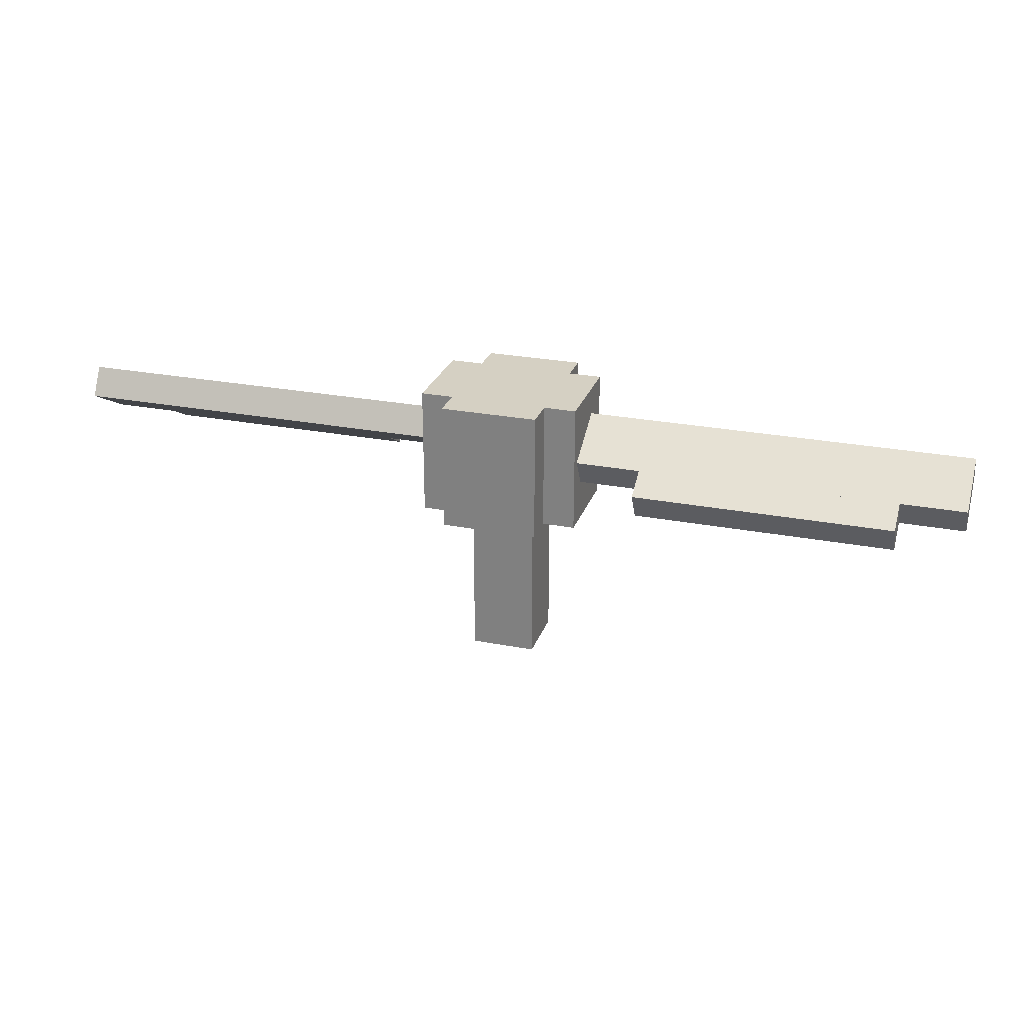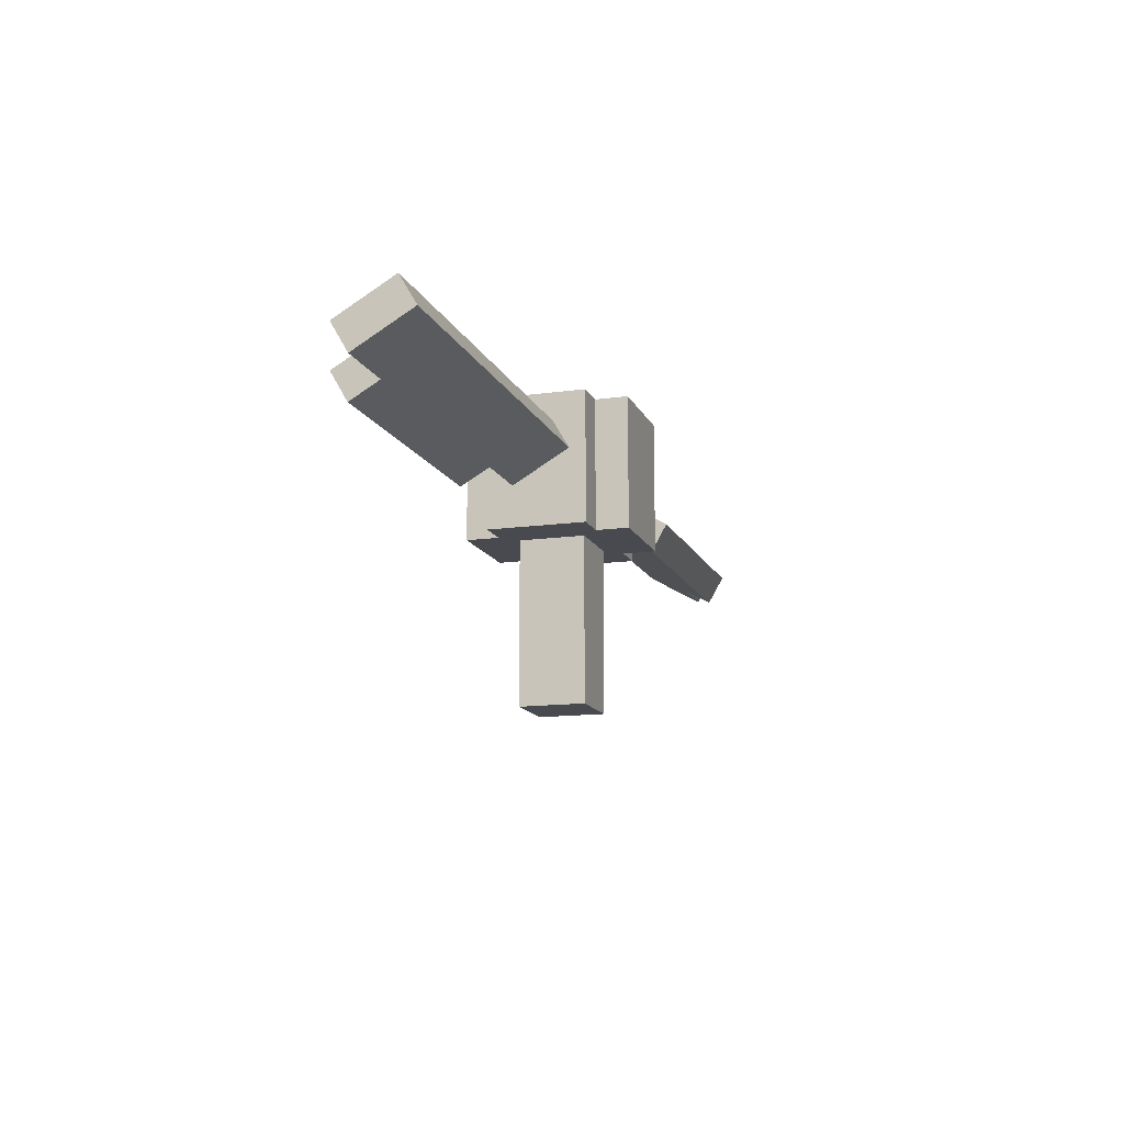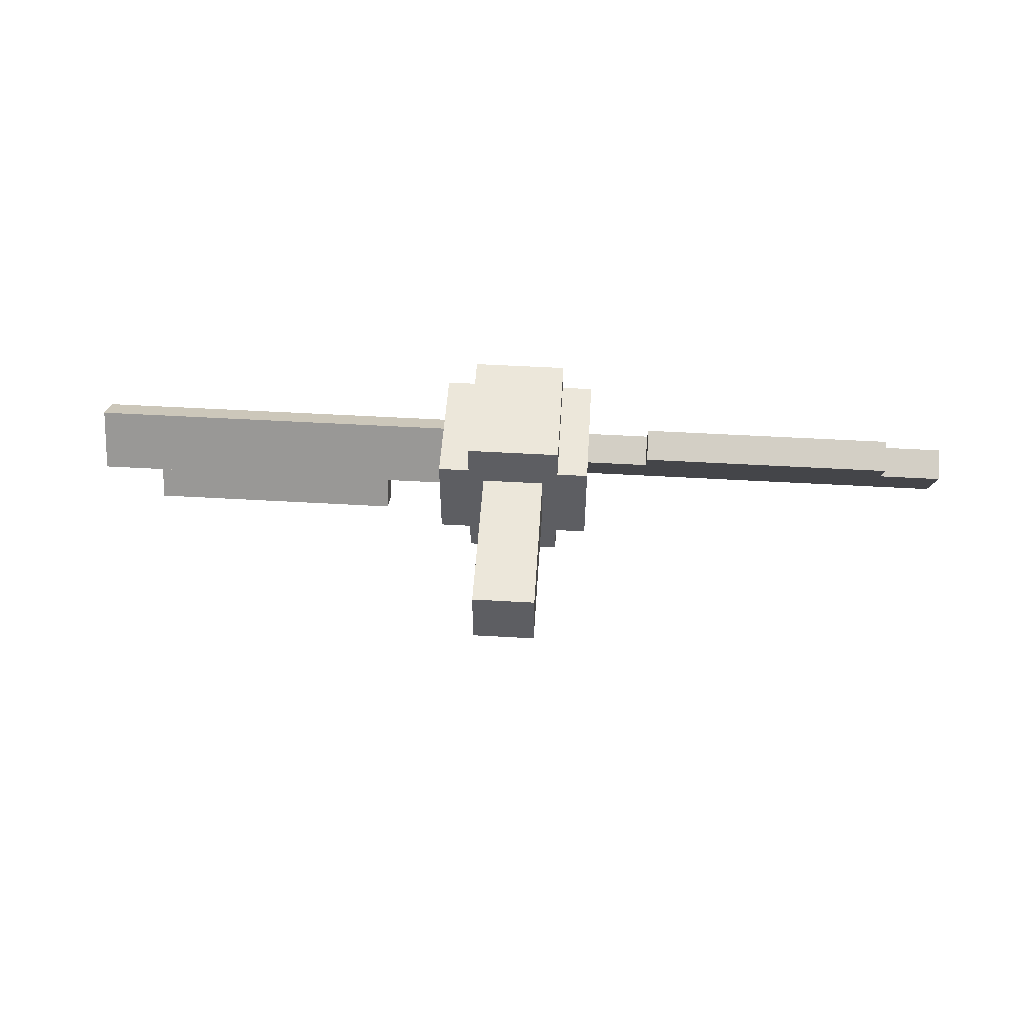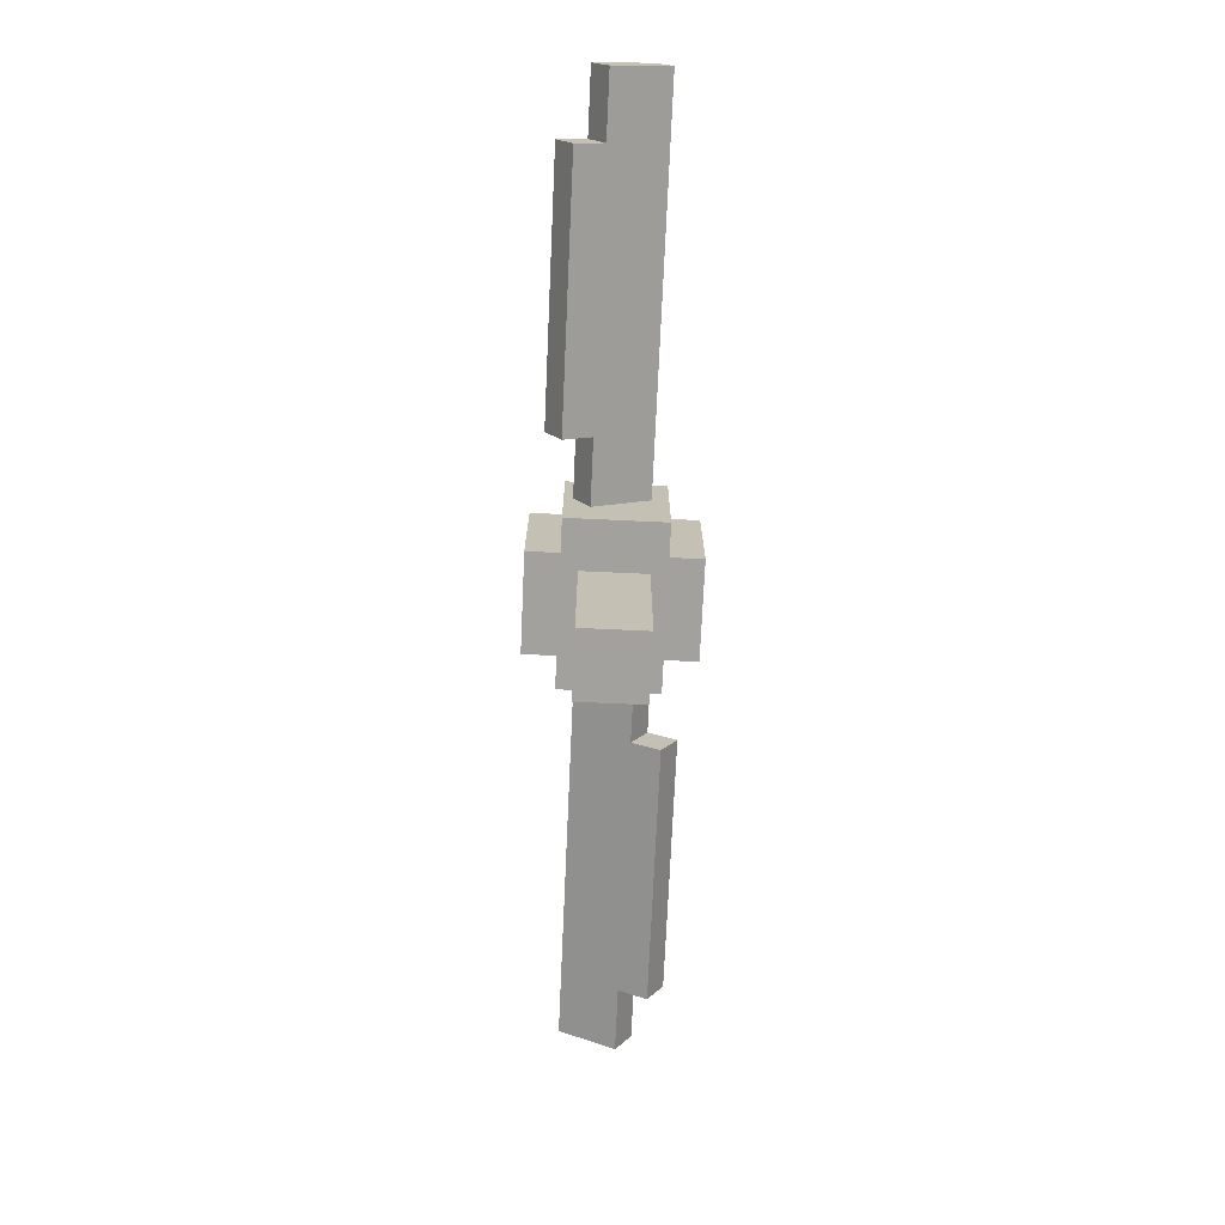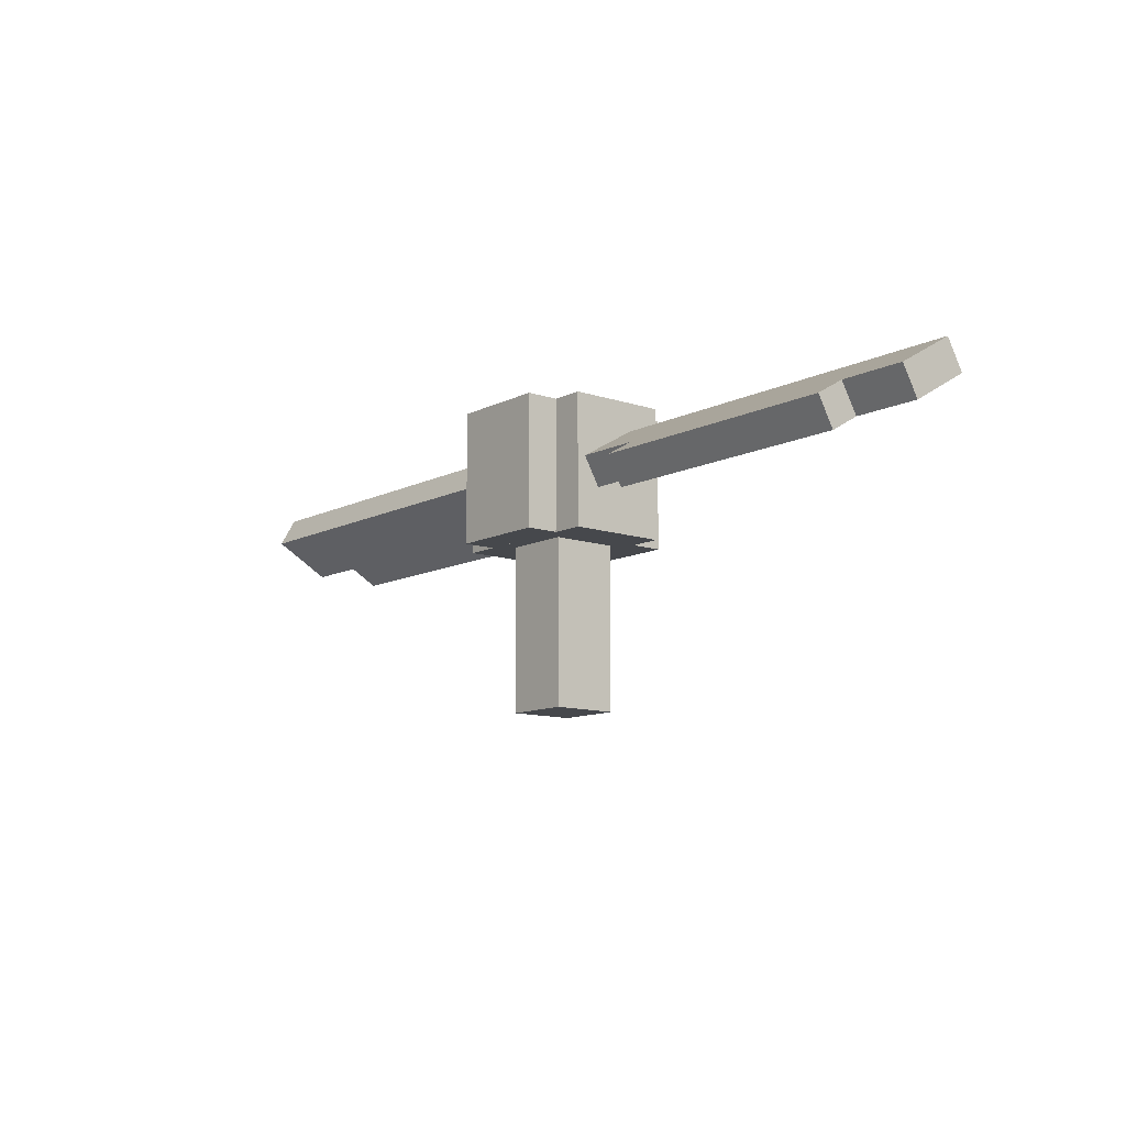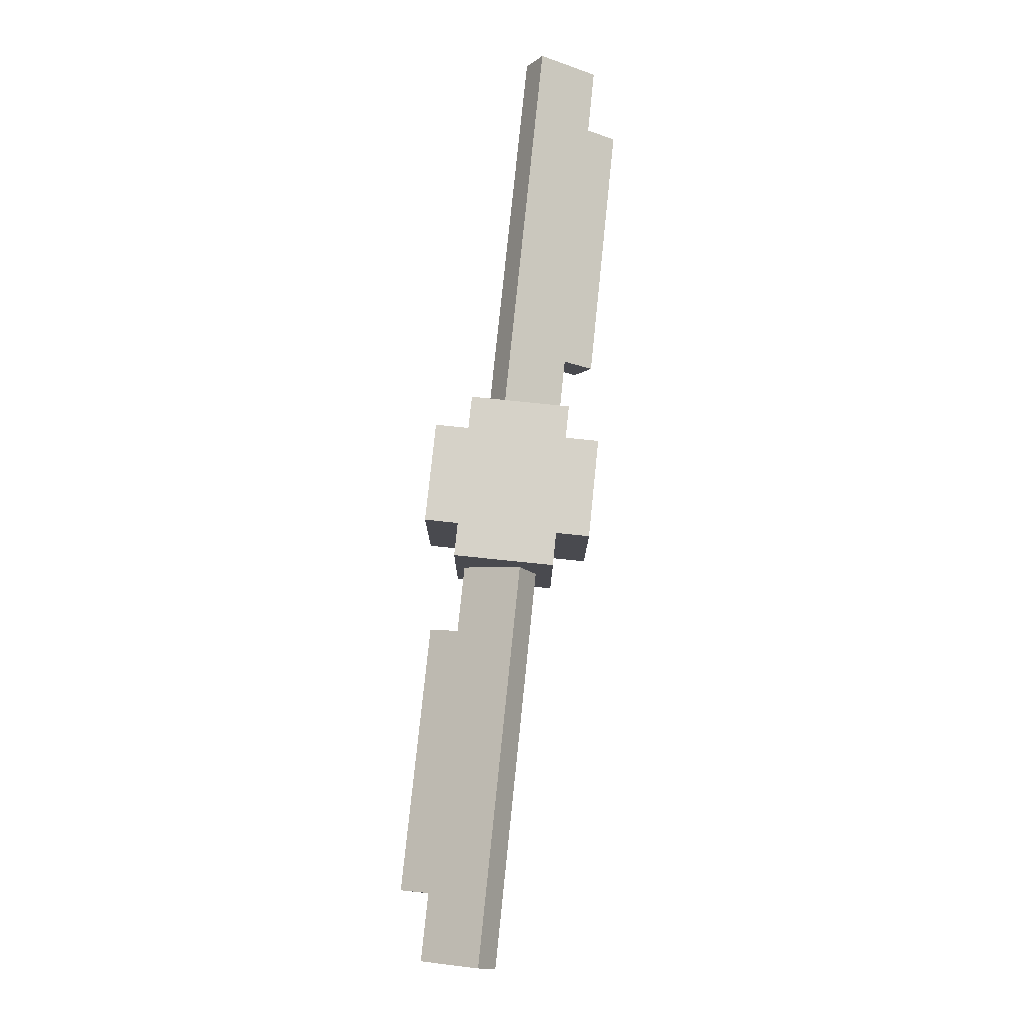
<metadata>
{"format":"obj","ext":"obj","renderer":"f3d","projection":"perspective","resolution":1024,"background":"white","views":[{"elev":26.0,"azim":-162.9,"up":"+Z"},{"elev":-13.6,"azim":107.4,"up":"+Z"},{"elev":51.0,"azim":-176.4,"up":"+Y"},{"elev":-72.1,"azim":87.4,"up":"+Z"},{"elev":-11.1,"azim":-129.4,"up":"+Z"},{"elev":77.5,"azim":95.9,"up":"+Z"}]}
</metadata>
<code>
o propellersmall2blade
v -0.1562 0.09375 0.11
v 0.1562 0.09375 0.11
v 0.1562 0.09375 -0.14
v -0.1562 0.09375 -0.14
v -0.1562 -0.09375 -0.14
v 0.1562 -0.09375 -0.14
v 0.1562 -0.09375 0.11
v -0.1562 -0.09375 0.11
v -0.09375 -0.1562 -0.14
v 0.09375 -0.1562 -0.14
v 0.09375 -0.1562 0.11
v -0.09375 -0.1562 0.11
v 0.09375 -0.09375 0.11
v -0.09375 -0.09375 0.11
v -0.09375 -0.09375 -0.14
v 0.09375 -0.09375 -0.14
v -0.09375 0.1562 0.11
v 0.09375 0.1562 0.11
v 0.09375 0.1562 -0.14
v -0.09375 0.1562 -0.14
v -0.09375 0.09375 0.11
v 0.09375 0.09375 0.11
v 0.09375 0.09375 -0.14
v -0.09375 0.09375 -0.14
v -0.0625 0.0625 -0.14
v 0.0625 0.0625 -0.14
v 0.0625 0.0625 -0.4525
v -0.0625 0.0625 -0.4525
v -0.0625 -0.0625 -0.4525
v 0.0625 -0.0625 -0.4525
v 0.0625 -0.0625 -0.14
v -0.0625 -0.0625 -0.14
v -0.2812 0.09988 -0.092
v -0.7812 0.09988 -0.092
v -0.7812 0.1311 -0.03788
v -0.2812 0.1311 -0.03788
v -0.7812 0.077 -0.006627
v -0.2812 0.077 -0.006627
v -0.2812 0.04575 -0.06075
v -0.7812 0.04575 -0.06075
v -0.1562 -0.03125 0.05587
v -0.9062 -0.03125 0.05587
v -0.9062 -0.0625 0.001747
v -0.1562 -0.0625 0.001747
v -0.1562 0.04575 -0.06075
v -0.9062 0.04575 -0.06075
v -0.9062 0.077 -0.006627
v -0.1562 0.077 -0.006627
v 0.1562 0.03125 0.05587
v 0.9062 0.03125 0.05587
v 0.9062 0.0625 0.001747
v 0.1562 0.0625 0.001747
v 0.1562 -0.04575 -0.06075
v 0.9062 -0.04575 -0.06075
v 0.9062 -0.077 -0.006627
v 0.1562 -0.077 -0.006627
v 0.2812 -0.09988 -0.092
v 0.7812 -0.09988 -0.092
v 0.7812 -0.1311 -0.03788
v 0.2812 -0.1311 -0.03788
v 0.7812 -0.077 -0.006627
v 0.2812 -0.077 -0.006627
v 0.2812 -0.04575 -0.06075
v 0.7812 -0.04575 -0.06075
f 1 2 3 4
f 5 6 7 8
f 2 1 8 7
f 4 3 6 5
f 3 2 7 6
f 1 4 5 8
f 9 10 11 12
f 13 14 12 11
f 15 16 10 9
f 16 13 11 10
f 14 15 9 12
f 17 18 19 20
f 18 17 21 22
f 20 19 23 24
f 19 18 22 23
f 17 20 24 21
f 25 26 27 28
f 29 30 31 32
f 28 27 30 29
f 27 26 31 30
f 25 28 29 32
f 33 34 35 36
f 37 38 36 35
f 39 40 34 33
f 40 37 35 34
f 38 39 33 36
f 41 42 43 44
f 45 46 47 48
f 42 41 48 47
f 44 43 46 45
f 43 42 47 46
f 49 50 51 52
f 53 54 55 56
f 50 49 56 55
f 52 51 54 53
f 51 50 55 54
f 57 58 59 60
f 61 62 60 59
f 63 64 58 57
f 64 61 59 58
f 62 63 57 60

</code>
